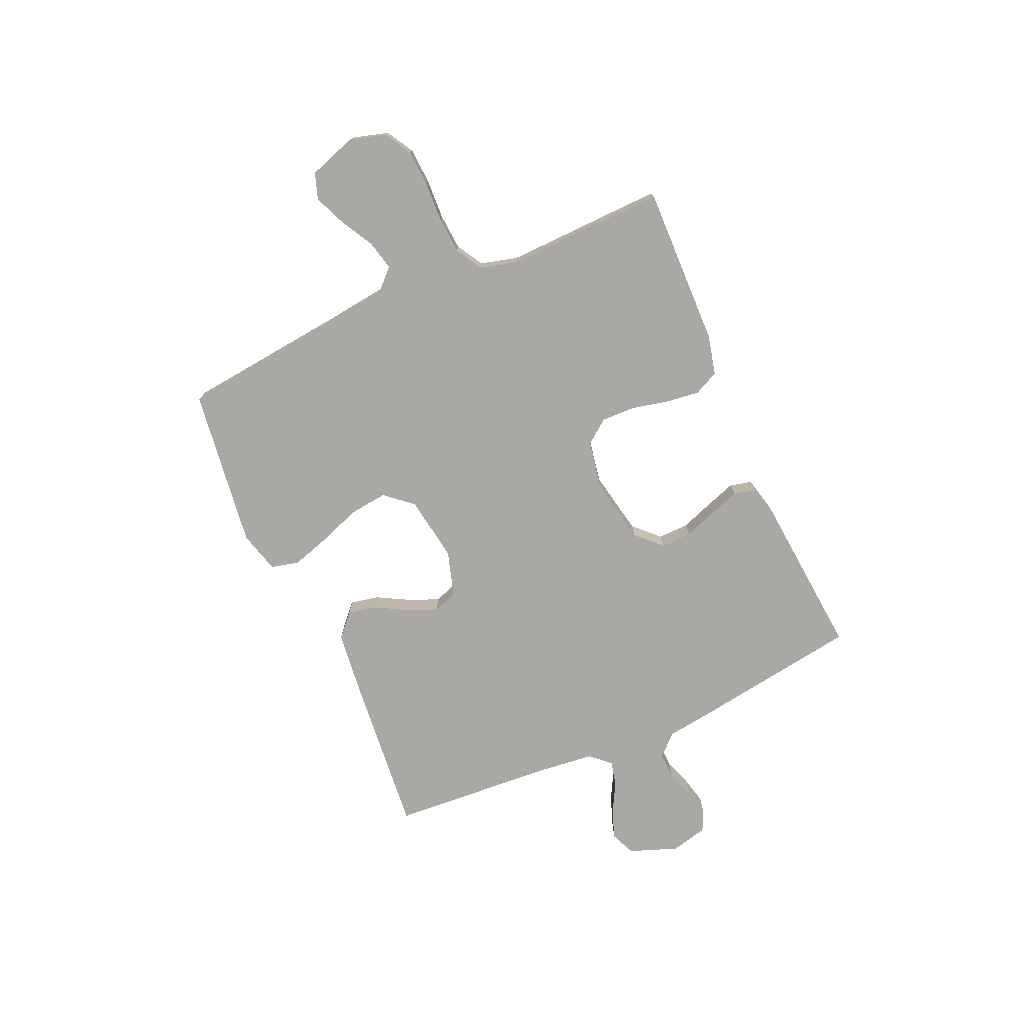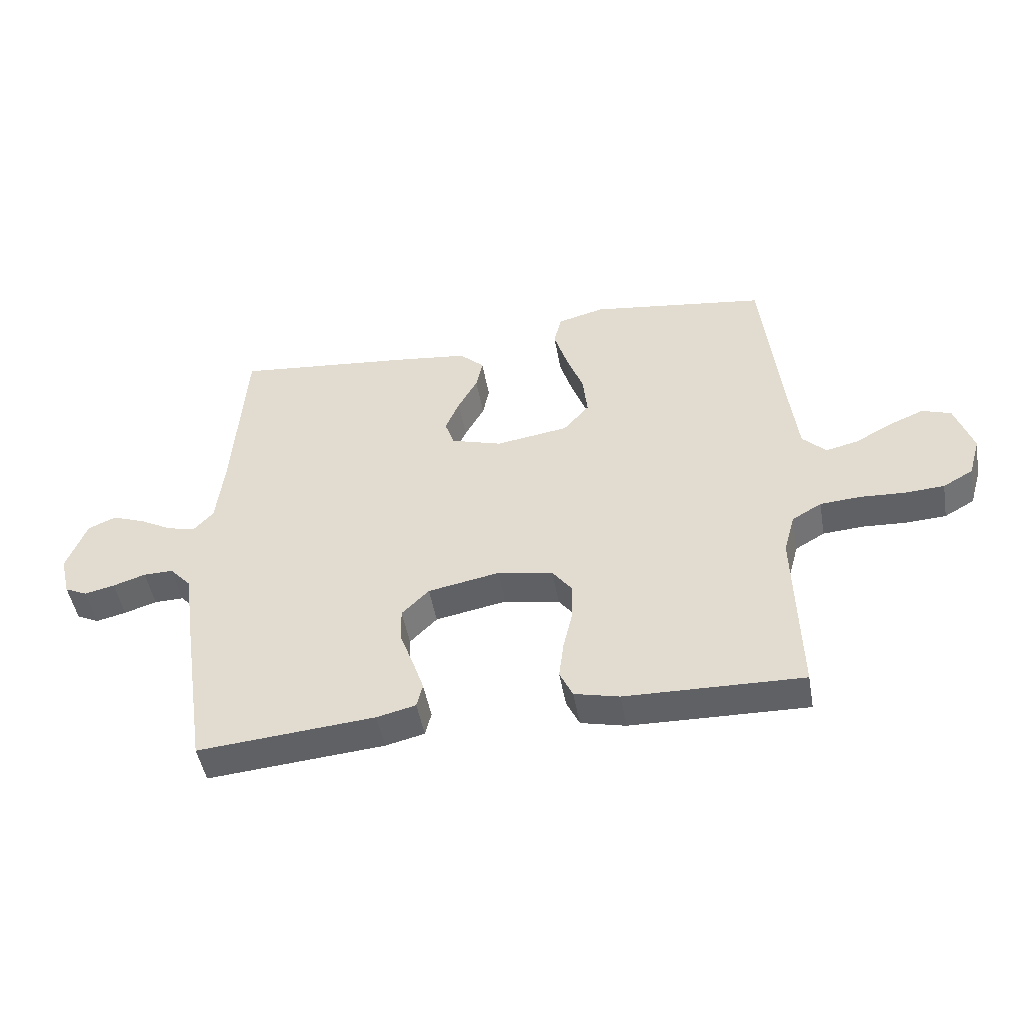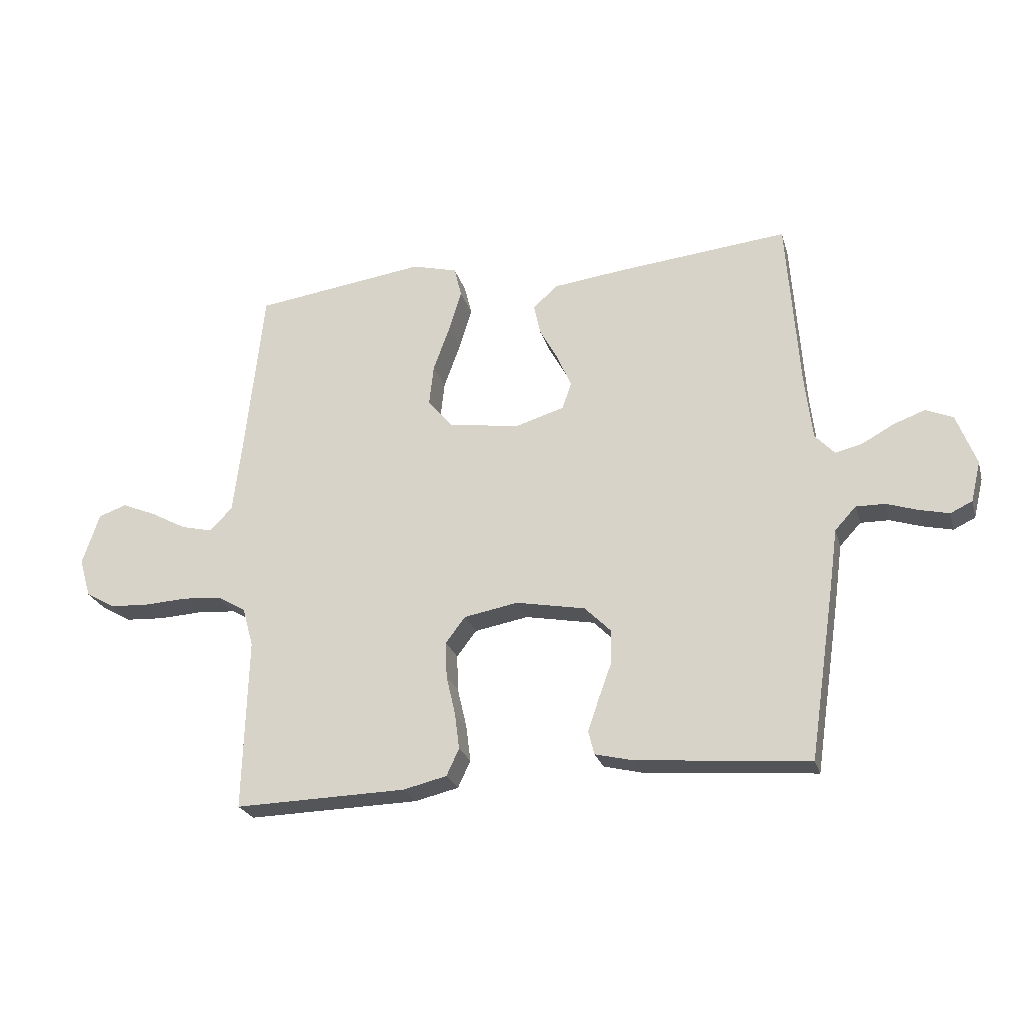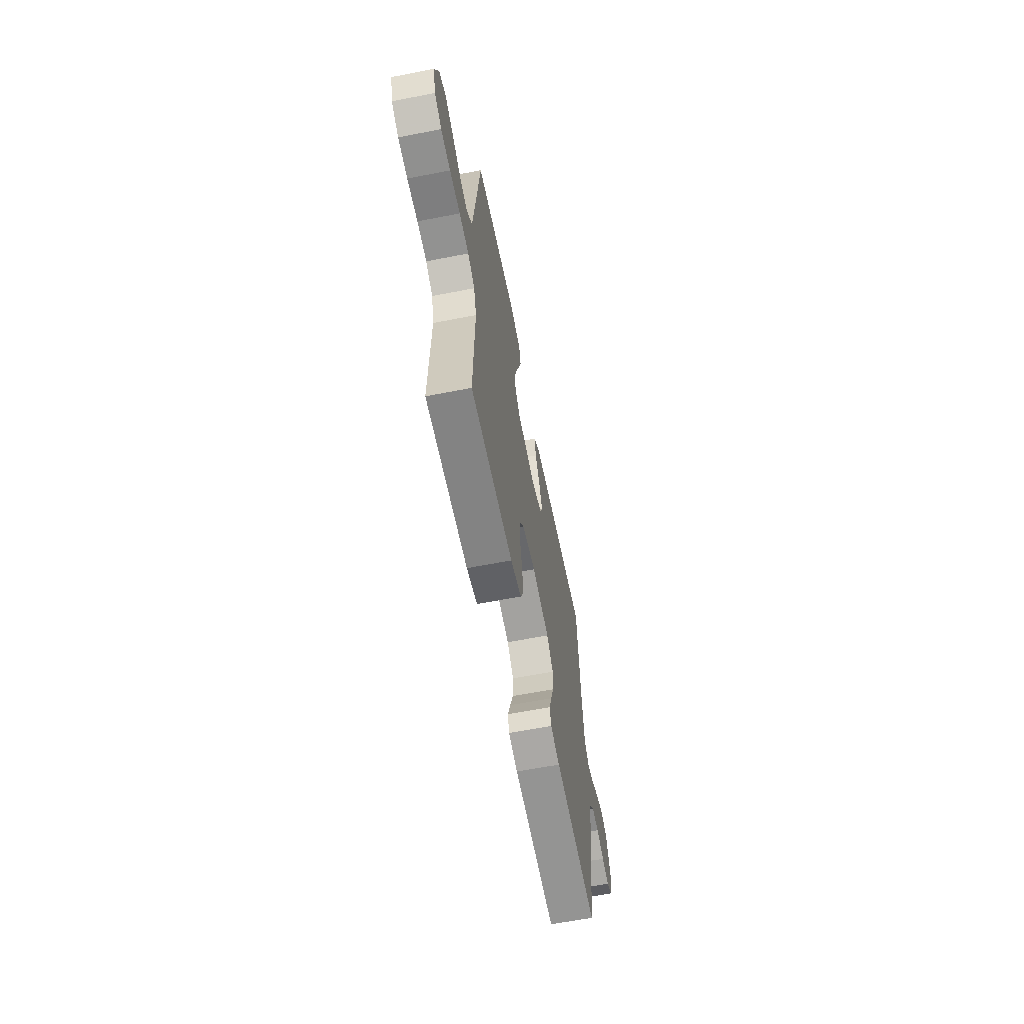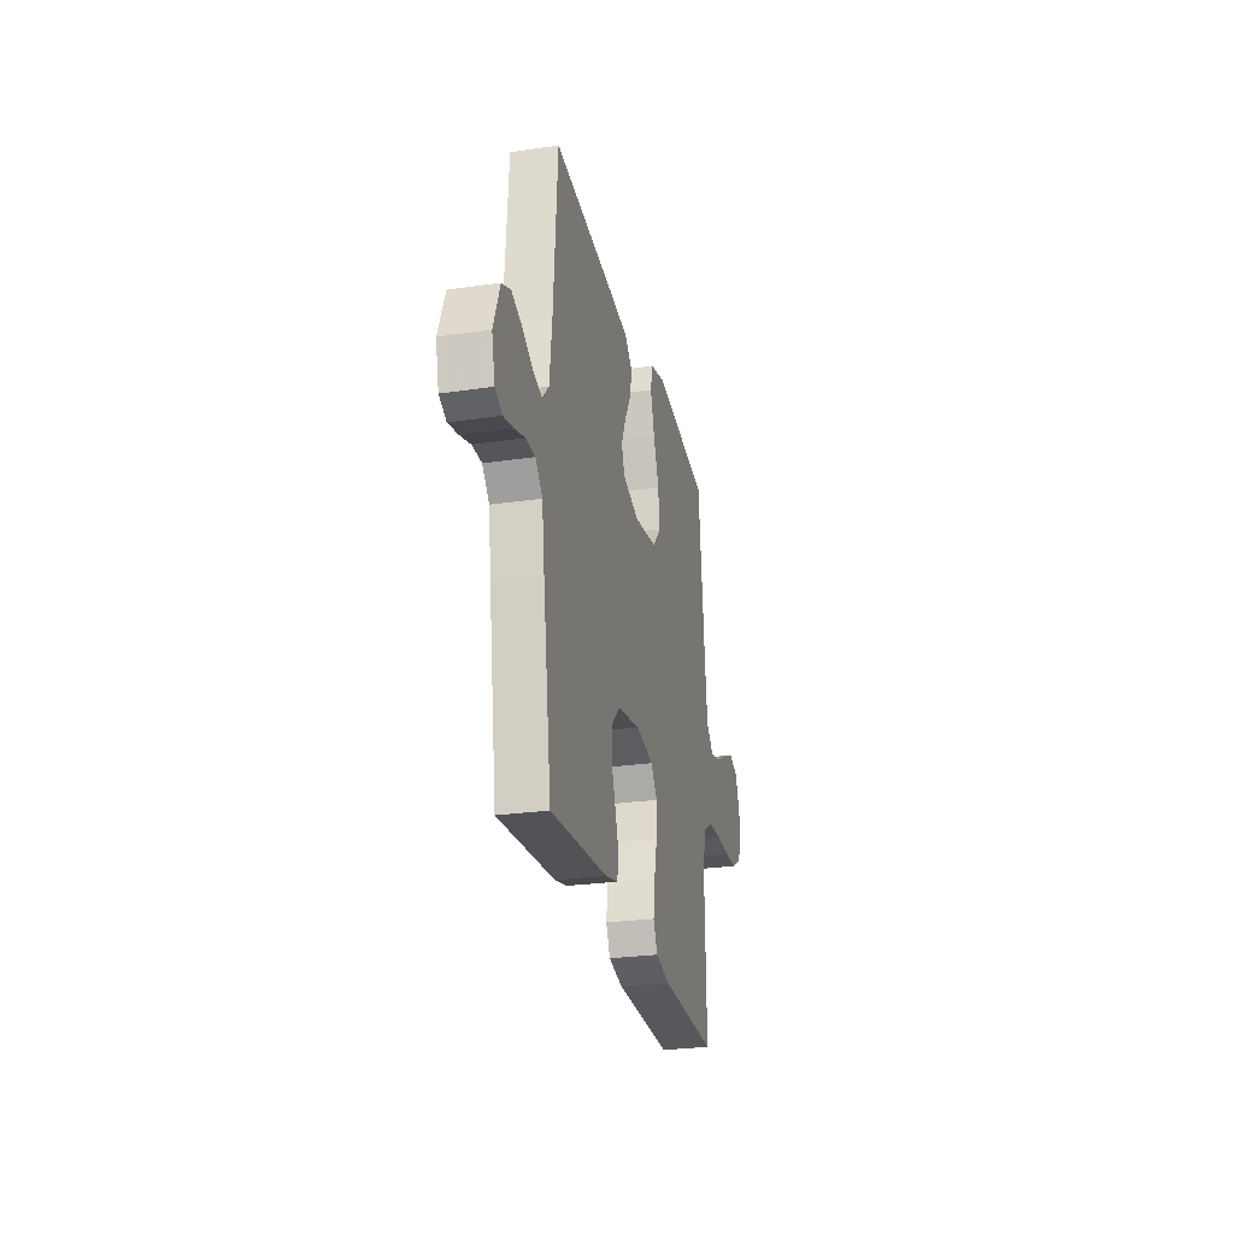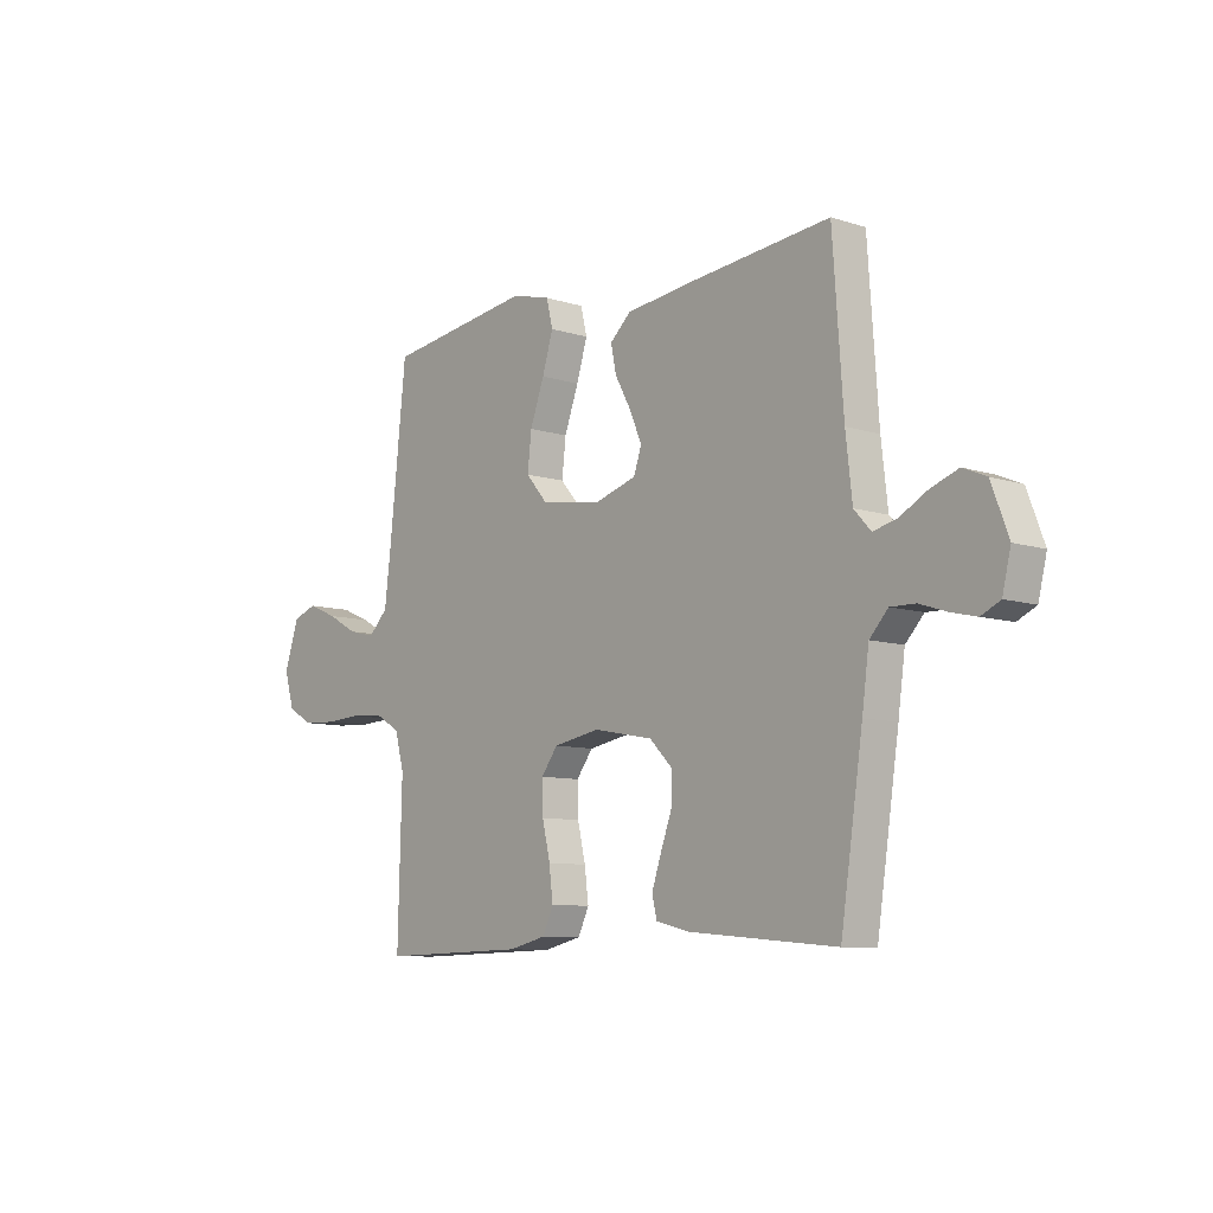
<metadata>
{"format":"obj","ext":"obj","renderer":"f3d","projection":"perspective","resolution":1024,"background":"white","views":[{"elev":-75.2,"azim":114.0,"up":"+Y"},{"elev":-48.0,"azim":10.0,"up":"+Z"},{"elev":-24.5,"azim":-165.0,"up":"+Z"},{"elev":-62.3,"azim":101.2,"up":"+Z"},{"elev":-26.6,"azim":-77.1,"up":"+Z"},{"elev":-8.9,"azim":-130.5,"up":"+Z"}]}
</metadata>
<code>
v -0.5 0.07 0.5
v -0.2 0.07 0.47
v -0.076 0.07 0.455
v -0.034 0.07 0.416
v -0.045 0.07 0.363
v -0.078 0.07 0.303
v -0.102 0.07 0.246
v -0.086 0.07 0.2
v 0 0.07 0.174
v 0.123 0.07 0.193
v 0.167 0.07 0.244
v 0.159 0.07 0.316
v 0.13 0.07 0.395
v 0.108 0.07 0.467
v 0.121 0.07 0.52
v 0.2 0.07 0.541
v 0.5 0.07 0.5
v 0.532 0.07 0.2
v 0.547 0.07 0.075
v 0.587 0.07 0.035
v 0.642 0.07 0.048
v 0.704 0.07 0.082
v 0.764 0.07 0.107
v 0.813 0.07 0.09
v 0.843 0.07 0
v 0.823 0.07 -0.068
v 0.772 0.07 -0.097
v 0.704 0.07 -0.101
v 0.629 0.07 -0.097
v 0.561 0.07 -0.102
v 0.511 0.07 -0.131
v 0.492 0.07 -0.2
v 0.5 0.07 -0.5
v 0.2 0.07 -0.493
v 0.124 0.07 -0.475
v 0.102 0.07 -0.428
v 0.11 0.07 -0.365
v 0.126 0.07 -0.296
v 0.128 0.07 -0.233
v 0.094 0.07 -0.188
v 0 0.07 -0.171
v -0.121 0.07 -0.194
v -0.167 0.07 -0.24
v -0.166 0.07 -0.298
v -0.143 0.07 -0.361
v -0.124 0.07 -0.417
v -0.134 0.07 -0.458
v -0.2 0.07 -0.474
v -0.5 0.07 -0.5
v -0.545 0.07 -0.2
v -0.559 0.07 -0.097
v -0.596 0.07 -0.057
v -0.646 0.07 -0.058
v -0.701 0.07 -0.076
v -0.752 0.07 -0.088
v -0.79 0.07 -0.07
v -0.807 0.07 0
v -0.773 0.07 0.09
v -0.726 0.07 0.11
v -0.671 0.07 0.09
v -0.616 0.07 0.06
v -0.568 0.07 0.048
v -0.534 0.07 0.085
v -0.521 0.07 0.2
v -0.5 0 0.5
v -0.2 0 0.47
v -0.076 0 0.455
v -0.034 0 0.416
v -0.045 0 0.363
v -0.078 0 0.303
v -0.102 0 0.246
v -0.086 0 0.2
v 0 0 0.174
v 0.123 0 0.193
v 0.167 0 0.244
v 0.159 0 0.316
v 0.13 0 0.395
v 0.108 0 0.467
v 0.121 0 0.52
v 0.2 0 0.541
v 0.5 0 0.5
v 0.532 0 0.2
v 0.547 0 0.075
v 0.587 0 0.035
v 0.642 0 0.048
v 0.704 0 0.082
v 0.764 0 0.107
v 0.813 0 0.09
v 0.843 0 0
v 0.823 0 -0.068
v 0.772 0 -0.097
v 0.704 0 -0.101
v 0.629 0 -0.097
v 0.561 0 -0.102
v 0.511 0 -0.131
v 0.492 0 -0.2
v 0.5 0 -0.5
v 0.2 0 -0.493
v 0.124 0 -0.475
v 0.102 0 -0.428
v 0.11 0 -0.365
v 0.126 0 -0.296
v 0.128 0 -0.233
v 0.094 0 -0.188
v 0 0 -0.171
v -0.121 0 -0.194
v -0.167 0 -0.24
v -0.166 0 -0.298
v -0.143 0 -0.361
v -0.124 0 -0.417
v -0.134 0 -0.458
v -0.2 0 -0.474
v -0.5 0 -0.5
v -0.545 0 -0.2
v -0.559 0 -0.097
v -0.596 0 -0.057
v -0.646 0 -0.058
v -0.701 0 -0.076
v -0.752 0 -0.088
v -0.79 0 -0.07
v -0.807 0 0
v -0.773 0 0.09
v -0.726 0 0.11
v -0.671 0 0.09
v -0.616 0 0.06
v -0.568 0 0.048
v -0.534 0 0.085
v -0.521 0 0.2
f 58 59 60 61
f 58 61 62
f 57 58 62
f 56 57 62
f 53 54 55 56
f 53 56 62
f 52 53 62 63
f 48 49 50 51
f 48 51 52 63
f 44 45 46 47
f 44 47 48 63
f 35 36 37 38
f 35 38 39
f 32 33 34 35
f 31 32 35 39
f 30 31 39 40
f 26 27 28 29
f 26 29 30
f 25 26 30
f 21 22 23 24
f 21 24 25 30
f 15 16 17 18
f 15 18 19
f 12 13 14 15
f 12 15 19
f 11 12 19 20
f 3 4 5 6
f 3 6 7
f 64 1 2 3
f 64 3 7
f 43 44 63 64
f 42 43 64 7
f 41 42 7 8
f 40 41 8 9
f 20 21 30 40
f 10 11 20 40
f 9 10 40
f 125 124 123 122
f 126 125 122
f 126 122 121
f 126 121 120
f 120 119 118 117
f 126 120 117
f 127 126 117 116
f 115 114 113 112
f 127 116 115 112
f 111 110 109 108
f 127 112 111 108
f 102 101 100 99
f 103 102 99
f 99 98 97 96
f 103 99 96 95
f 104 103 95 94
f 93 92 91 90
f 94 93 90
f 94 90 89
f 88 87 86 85
f 94 89 88 85
f 82 81 80 79
f 83 82 79
f 79 78 77 76
f 83 79 76
f 84 83 76 75
f 70 69 68 67
f 71 70 67
f 67 66 65 128
f 71 67 128
f 128 127 108 107
f 71 128 107 106
f 72 71 106 105
f 73 72 105 104
f 104 94 85 84
f 104 84 75 74
f 104 74 73
f 1 65 66 2
f 2 66 67 3
f 3 67 68 4
f 4 68 69 5
f 5 69 70 6
f 6 70 71 7
f 7 71 72 8
f 8 72 73 9
f 9 73 74 10
f 10 74 75 11
f 11 75 76 12
f 12 76 77 13
f 13 77 78 14
f 14 78 79 15
f 15 79 80 16
f 16 80 81 17
f 17 81 82 18
f 18 82 83 19
f 19 83 84 20
f 20 84 85 21
f 21 85 86 22
f 22 86 87 23
f 23 87 88 24
f 24 88 89 25
f 25 89 90 26
f 26 90 91 27
f 27 91 92 28
f 28 92 93 29
f 29 93 94 30
f 30 94 95 31
f 31 95 96 32
f 32 96 97 33
f 33 97 98 34
f 34 98 99 35
f 35 99 100 36
f 36 100 101 37
f 37 101 102 38
f 38 102 103 39
f 39 103 104 40
f 40 104 105 41
f 41 105 106 42
f 42 106 107 43
f 43 107 108 44
f 44 108 109 45
f 45 109 110 46
f 46 110 111 47
f 47 111 112 48
f 48 112 113 49
f 49 113 114 50
f 50 114 115 51
f 51 115 116 52
f 52 116 117 53
f 53 117 118 54
f 54 118 119 55
f 55 119 120 56
f 56 120 121 57
f 57 121 122 58
f 58 122 123 59
f 59 123 124 60
f 60 124 125 61
f 61 125 126 62
f 62 126 127 63
f 63 127 128 64
f 64 128 65 1

</code>
